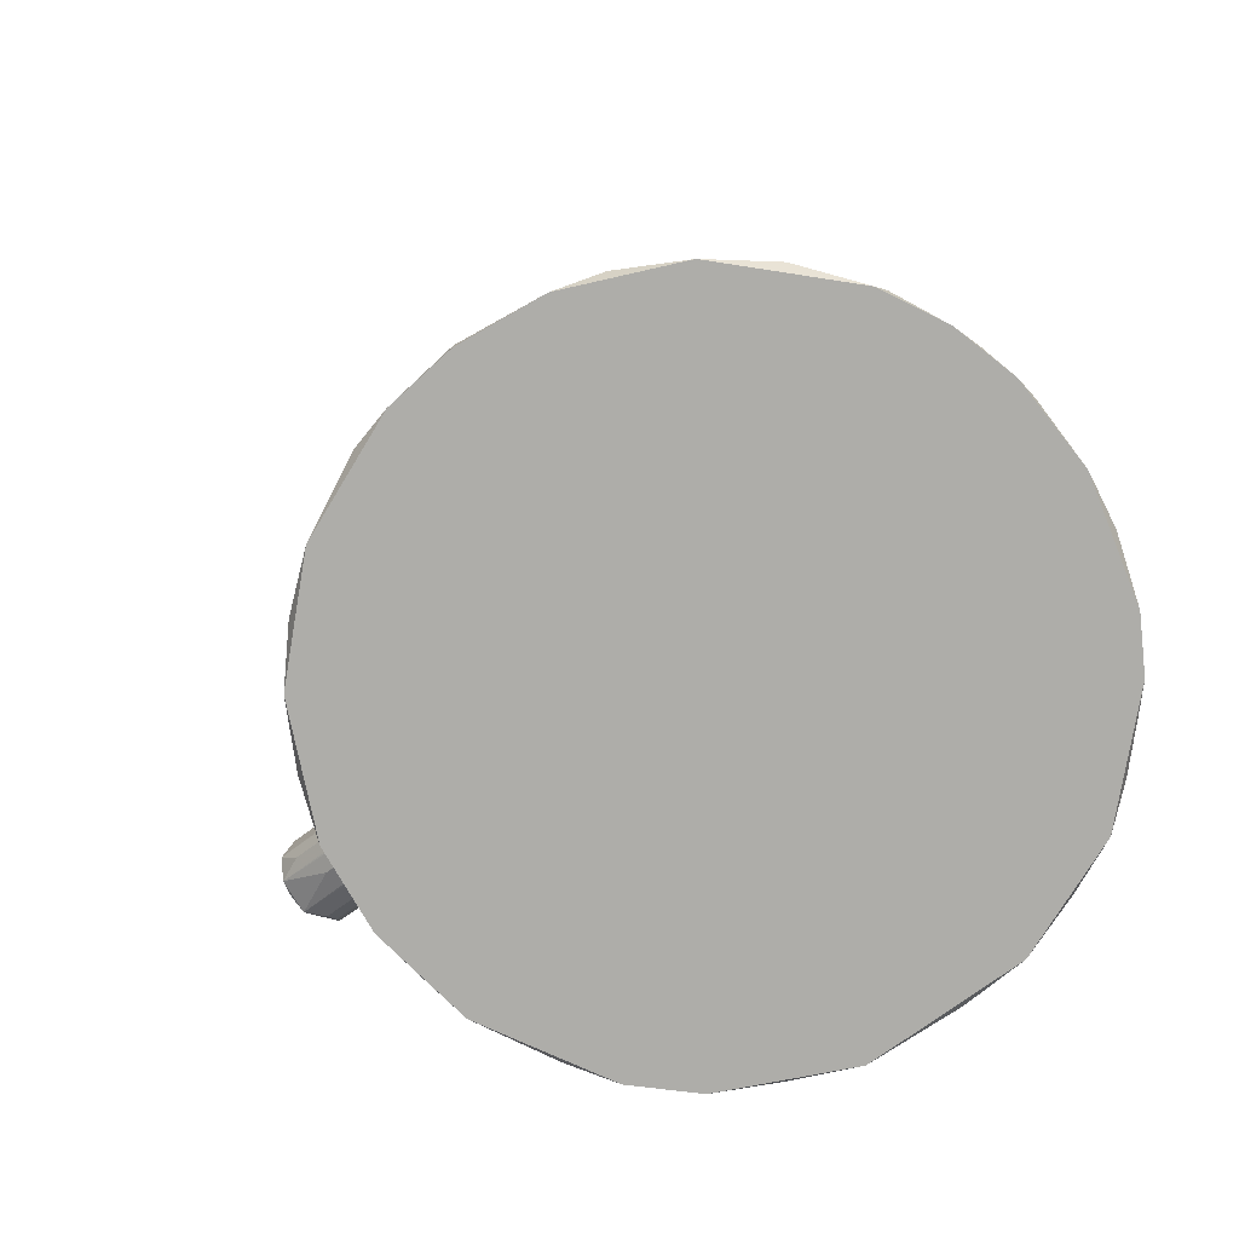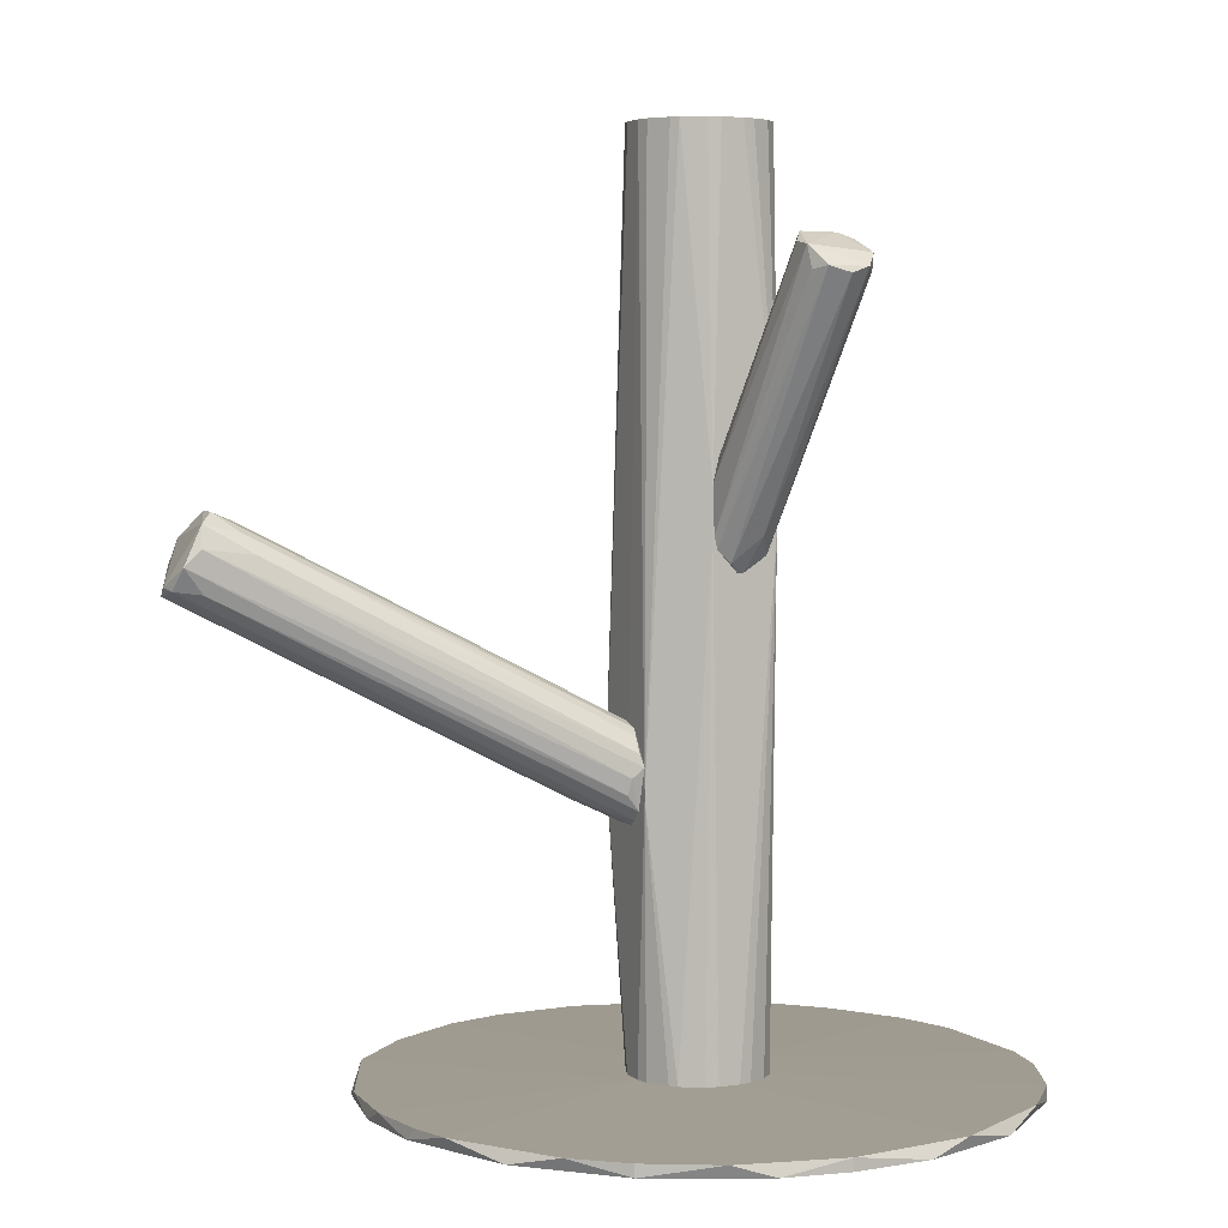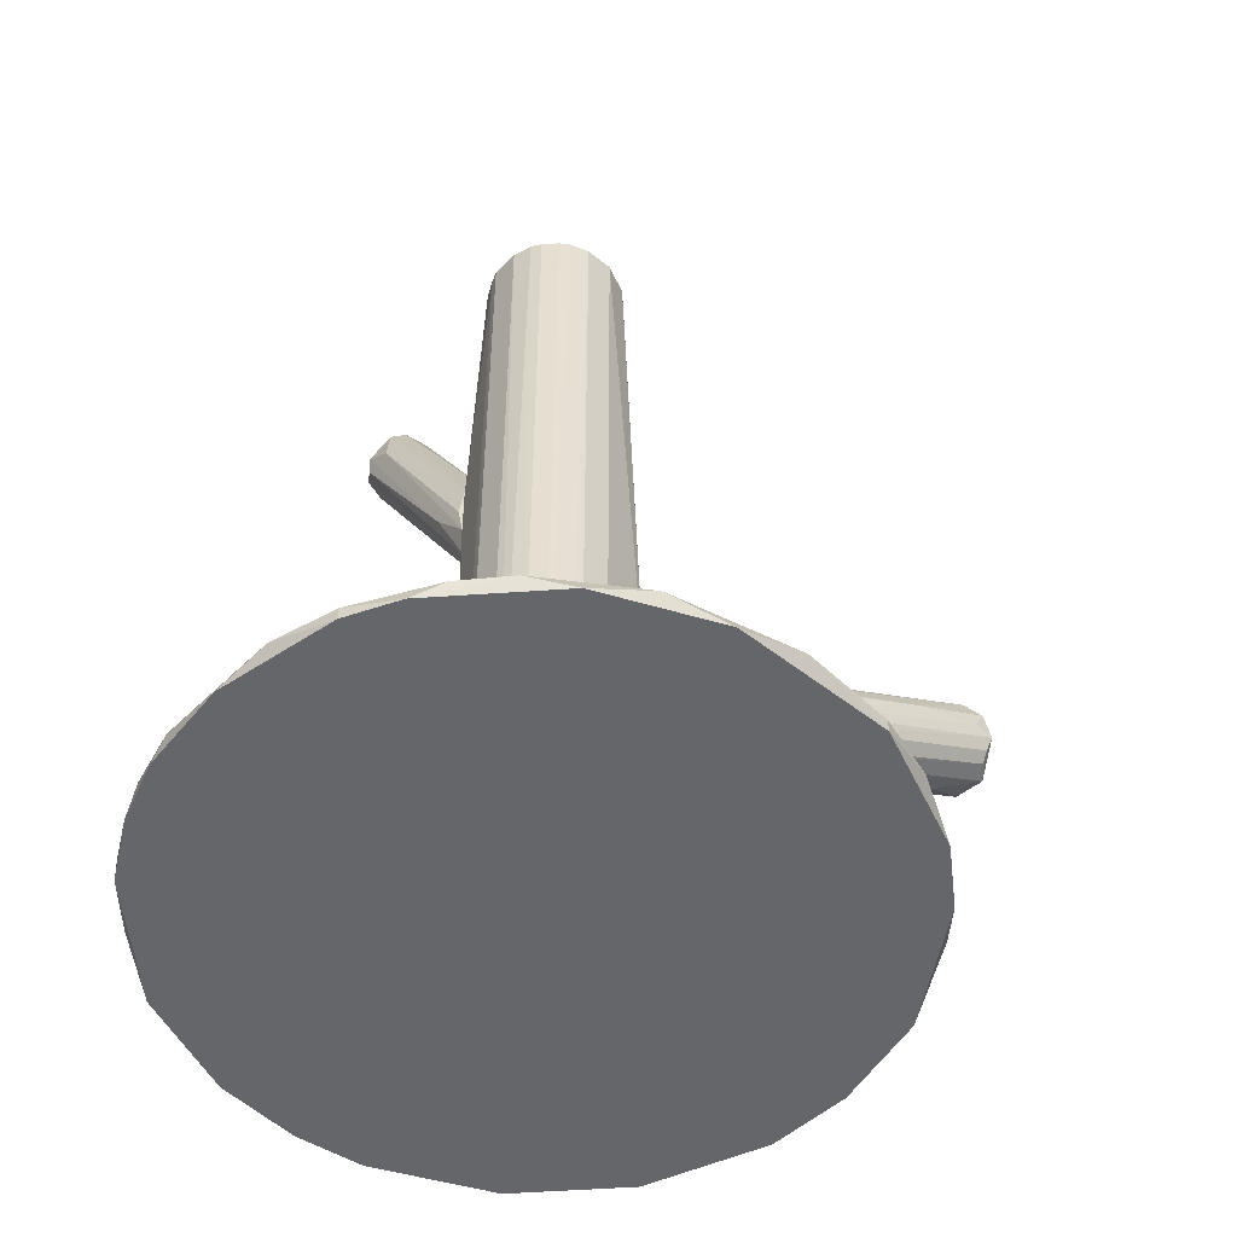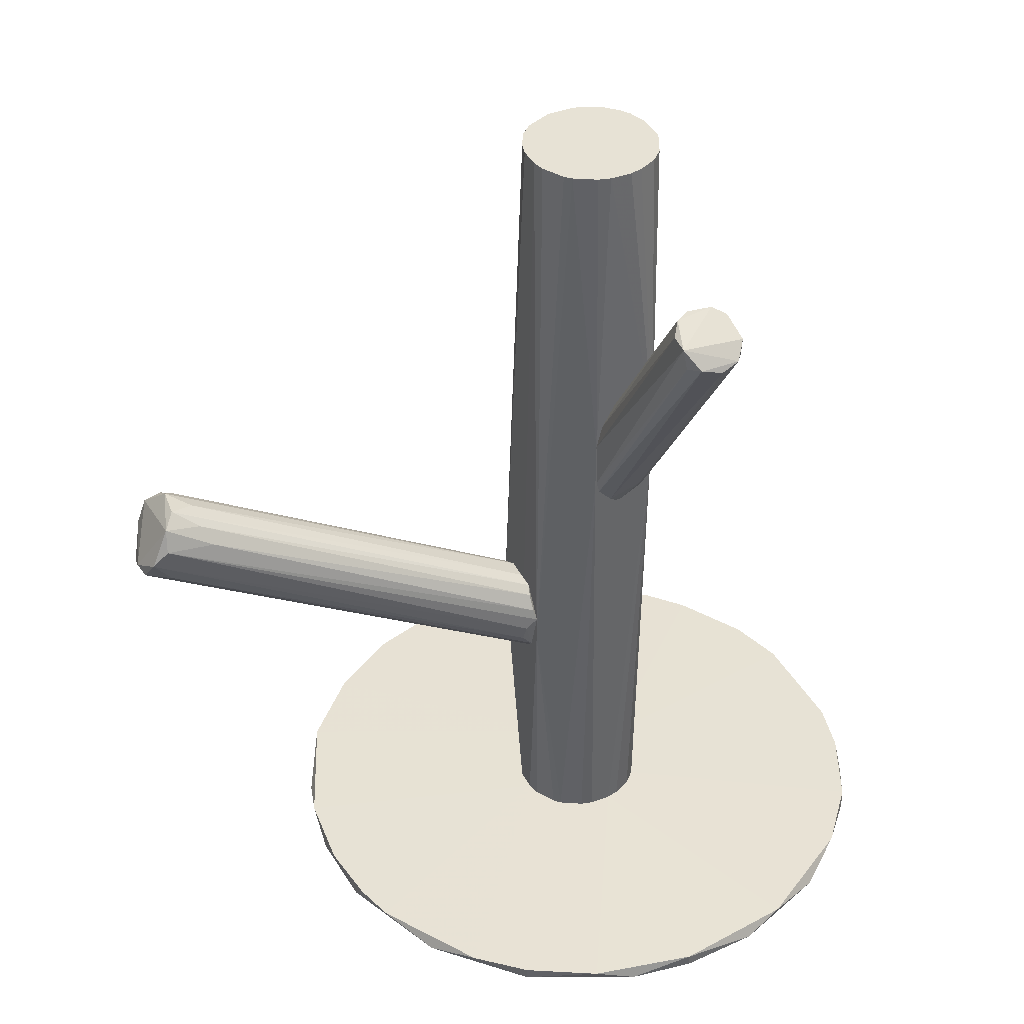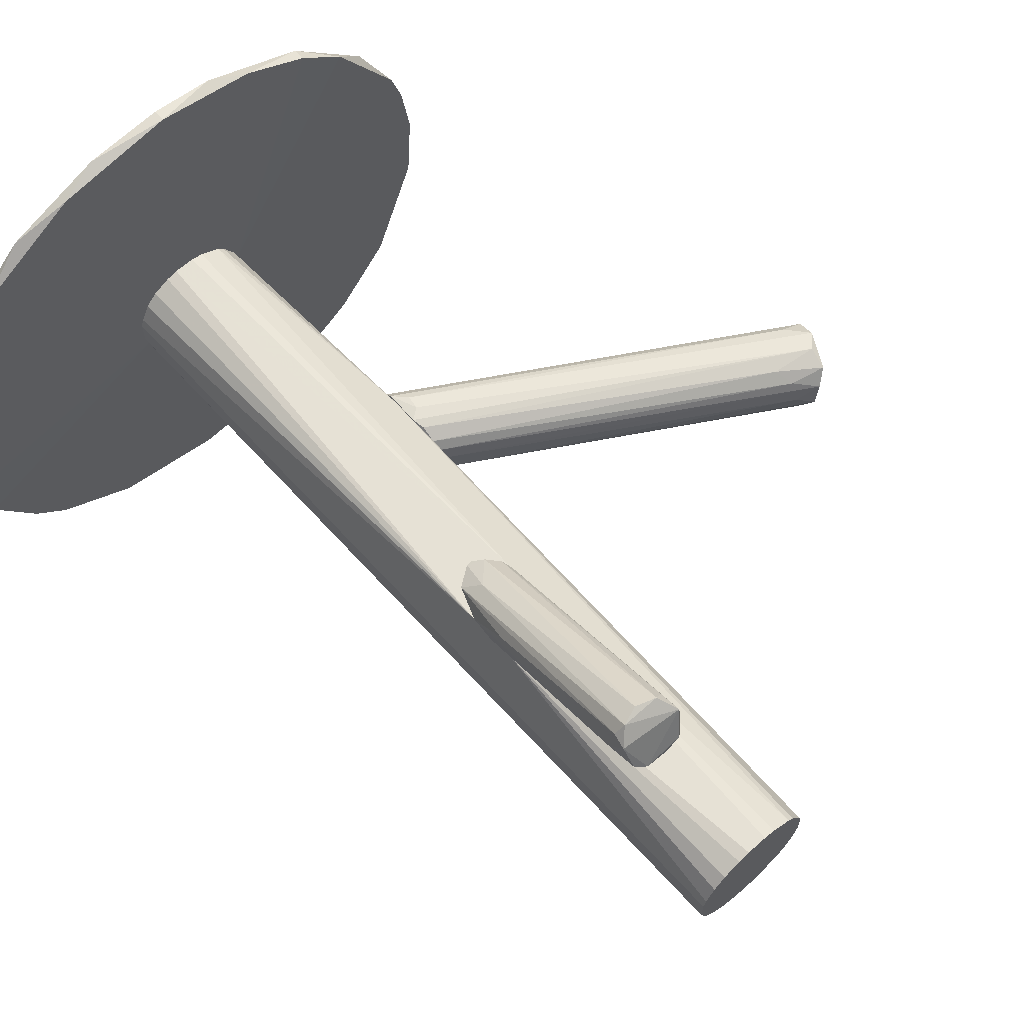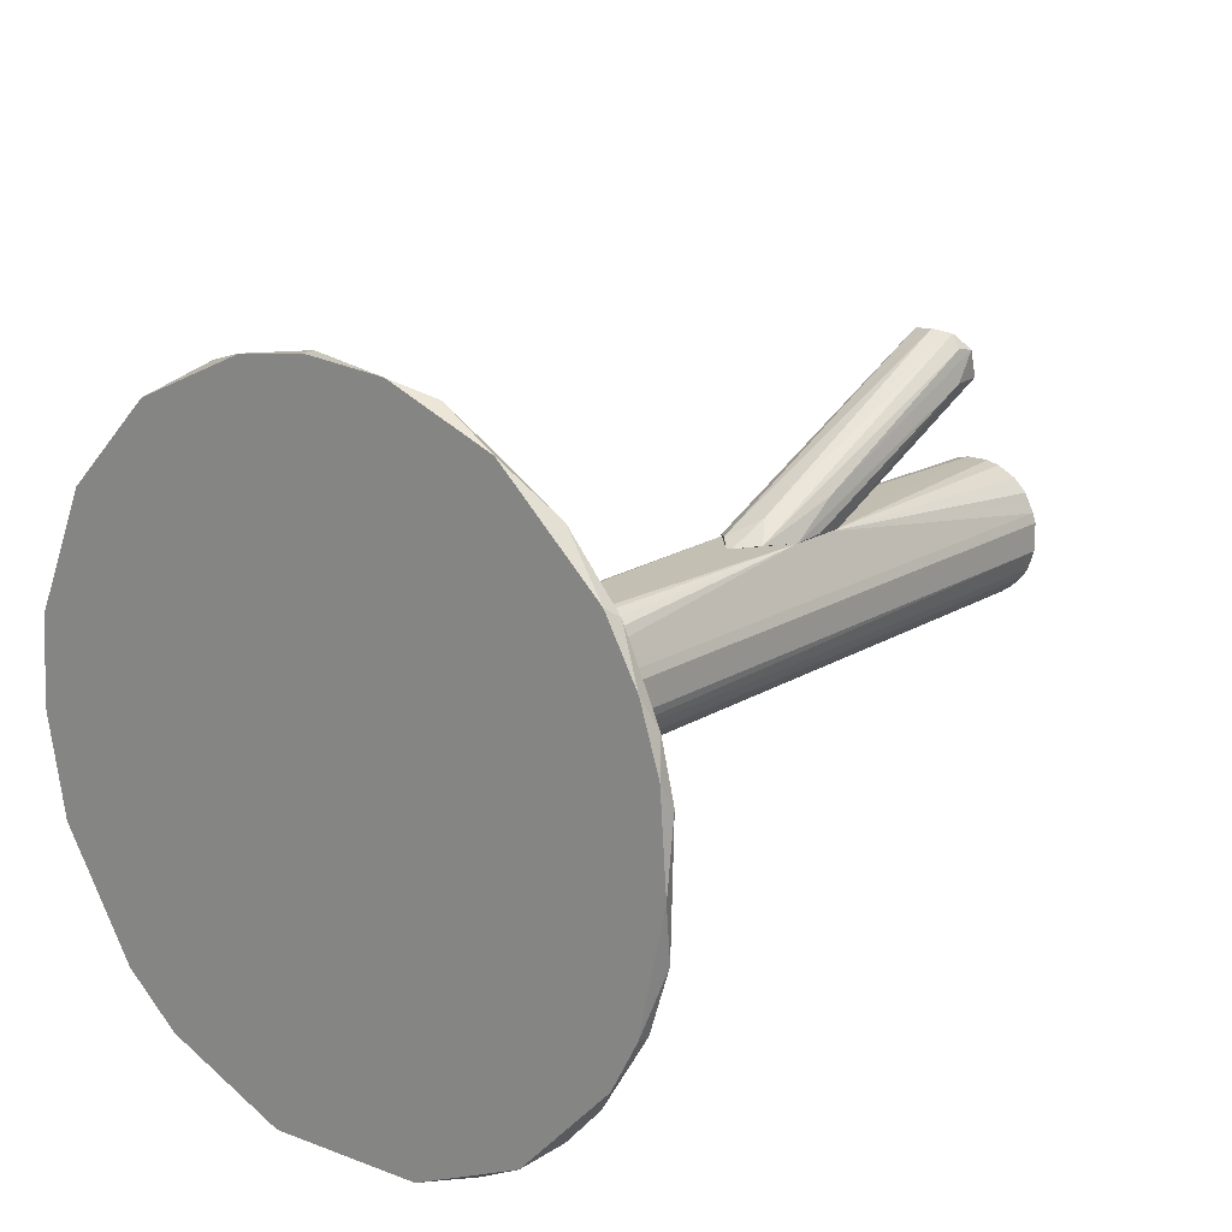
<metadata>
{"format":"obj","ext":"obj","renderer":"f3d","projection":"perspective","resolution":1024,"background":"white","views":[{"elev":-77.1,"azim":-145.7,"up":"+Z"},{"elev":4.4,"azim":155.2,"up":"+Z"},{"elev":-51.8,"azim":-41.7,"up":"+Z"},{"elev":40.2,"azim":155.2,"up":"+Z"},{"elev":64.2,"azim":-42.1,"up":"+Y"},{"elev":17.5,"azim":-140.9,"up":"+Y"}]}
</metadata>
<code>
o convex_0
v -0.04425 -0.08415 -0.1202
v -0.01912 0.08676 -0.1169
v -0.01912 0.08676 -0.1202
v 0.06215 -0.01795 -0.1169
v -0.1079 -0.01878 -0.1169
v 0.06215 0.01806 -0.1202
v -0.1029 0.03481 -0.1202
v 0.01188 -0.07995 -0.1169
v 0.04037 -0.05983 -0.1202
v -0.02582 0.01806 -0.1161
v -0.0828 0.0633 -0.1169
v 0.04037 0.05994 -0.1169
v -0.05933 -0.07912 -0.1169
v -0.09621 -0.04727 -0.1202
v 0.02779 0.07086 -0.1202
v -0.06855 0.0742 -0.1202
v -0.01912 -0.01795 -0.1161
v -0.1054 0.02728 -0.1169
v -0.004048 -0.085 -0.1202
v 0.0613 0.0214 -0.1169
v -0.1096 -0.00454 -0.1202
v 0.04874 -0.04978 -0.1169
v 0.05879 -0.02968 -0.1202
v -0.0275 -0.08668 -0.1169
v -0.09118 -0.05398 -0.1169
v -0.05262 0.08174 -0.1169
v 0.009365 0.08089 -0.1169
v -0.07274 -0.07158 -0.1202
v 0.04959 0.04822 -0.1202
v -0.04006 -0.007053 -0.1161
v -0.00488 0.002964 -0.1161
v -0.04091 0.08508 -0.1202
v -0.09453 0.0499 -0.1202
v 0.02695 -0.07157 -0.1202
v 0.03198 -0.06739 -0.1169
v 0.06382 -0.003691 -0.1202
v -0.09621 0.04739 -0.1169
v -0.001535 0.08425 -0.1202
v -0.1088 0.01303 -0.1169
v 0.05796 0.0323 -0.1169
v -0.1029 -0.03471 -0.1202
v -0.1029 -0.03471 -0.1169
v 0.06382 0.003813 -0.1169
v -0.08196 -0.06403 -0.1169
v -0.004048 -0.085 -0.1169
v -0.03755 0.01135 -0.1161
v -0.1079 0.01889 -0.1202
v 0.02779 0.07086 -0.1169
f 31 12 48
f 6 1 7
f 1 6 9
f 7 1 14
f 6 7 15
f 3 15 16
f 15 7 16
f 7 14 21
f 9 6 23
f 4 22 23
f 22 9 23
f 13 1 24
f 17 13 24
f 1 19 24
f 10 2 26
f 16 11 26
f 2 10 27
f 1 13 28
f 14 1 28
f 6 15 29
f 15 12 29
f 17 10 30
f 13 17 30
f 10 17 31
f 22 4 31
f 17 22 31
f 2 3 32
f 3 16 32
f 26 2 32
f 16 26 32
f 11 16 33
f 16 7 33
f 1 9 34
f 19 1 34
f 8 19 34
f 17 8 35
f 9 22 35
f 22 17 35
f 34 9 35
f 8 34 35
f 4 23 36
f 23 6 36
f 7 18 37
f 11 33 37
f 33 7 37
f 3 2 38
f 15 3 38
f 2 27 38
f 27 15 38
f 21 5 39
f 5 30 39
f 20 6 40
f 6 29 40
f 29 12 40
f 12 31 40
f 31 20 40
f 21 14 41
f 5 21 41
f 14 25 42
f 30 5 42
f 25 30 42
f 41 14 42
f 5 41 42
f 6 20 43
f 31 4 43
f 20 31 43
f 4 36 43
f 36 6 43
f 25 14 44
f 28 13 44
f 14 28 44
f 13 30 44
f 30 25 44
f 8 17 45
f 19 8 45
f 17 24 45
f 24 19 45
f 10 26 46
f 26 11 46
f 30 10 46
f 11 37 46
f 37 18 46
f 18 39 46
f 39 30 46
f 18 7 47
f 7 21 47
f 39 18 47
f 21 39 47
f 12 15 48
f 27 10 48
f 15 27 48
f 10 31 48
o convex_1
v 0.09232 -0.01461 0.02387
v -0.004041 -0.004559 -0.05237
v -0.004041 0.001306 -0.05237
v 0.1091 -0.0188 0.00628
v -0.004041 -0.01377 -0.0356
v -0.003193 0.008011 -0.03393
v 0.1074 -0.005398 0.01382
v 0.1049 -0.02718 0.01298
v -0.003193 -0.006234 -0.0264
v 0.09818 -0.02466 0.02304
v 0.1024 -0.007074 0.02387
v -0.002356 -0.01209 -0.0465
v 0.000154 0.008011 -0.04398
v 0.1091 -0.009585 0.00796
v -0.004041 0.002982 -0.02806
v 0.1049 -0.02299 0.00628
v 0.1032 -0.004559 0.01801
v 0.1024 -0.02718 0.01969
v -0.002356 -0.01126 -0.0289
v 0.09818 -0.01964 0.02639
v -0.004041 -0.01377 -0.04231
v 0.09902 -0.01126 0.02639
v -0.003193 0.004657 -0.05069
v -0.000683 0.008851 -0.0398
v -0.00152 -0.008746 -0.04985
v 0.09651 -0.0121 -0.000421
v 0.1024 -0.006234 0.00712
v -0.003193 -0.000373 -0.0264
v 0.09902 -0.02718 0.01382
v 0.01022 -0.004559 -0.04566
v -0.003193 0.005496 -0.02974
v 0.1099 -0.01378 0.008793
v 0.006021 -0.01461 -0.02806
v 0.09567 -0.02215 0.02387
v 0.1041 -0.0255 0.008793
v -0.003193 0.007172 -0.04818
v 0.004348 0.001306 -0.04818
v 0.09232 -0.007913 0.02136
v 0.0898 -0.004559 0.01633
v -0.004041 0.008851 -0.03728
v 0.007695 -0.00707 -0.0465
v 0.08058 -0.02467 0.008793
f 58 81 90
f 51 50 53
f 51 53 63
f 53 57 63
f 59 55 65
f 57 53 67
f 49 57 68
f 58 66 68
f 66 59 68
f 53 50 69
f 50 60 69
f 60 56 69
f 49 68 70
f 68 59 70
f 55 61 72
f 65 55 72
f 60 50 73
f 64 60 73
f 62 52 74
f 61 55 75
f 55 62 75
f 57 49 76
f 63 57 76
f 49 70 76
f 70 63 76
f 56 66 77
f 53 69 77
f 69 56 77
f 50 51 78
f 74 52 78
f 56 52 80
f 55 59 80
f 62 55 80
f 52 62 80
f 66 56 80
f 59 66 80
f 67 53 81
f 58 67 81
f 57 67 82
f 67 58 82
f 58 68 82
f 68 57 82
f 52 56 83
f 56 60 83
f 64 52 83
f 60 64 83
f 71 51 84
f 62 71 84
f 72 61 84
f 61 75 84
f 75 62 84
f 51 71 85
f 71 62 85
f 62 74 85
f 78 51 85
f 74 78 85
f 63 70 86
f 70 59 86
f 79 63 86
f 79 86 87
f 65 54 87
f 59 65 87
f 54 79 87
f 86 59 87
f 51 63 88
f 54 65 88
f 65 72 88
f 79 54 88
f 63 79 88
f 84 51 88
f 72 84 88
f 52 64 89
f 73 50 89
f 64 73 89
f 50 78 89
f 78 52 89
f 66 58 90
f 77 66 90
f 53 77 90
f 81 53 90
o convex_2
v -0.04007 -0.007068 -0.1161
v -0.004041 -0.000366 -0.02721
v -0.004041 -0.005394 -0.02721
v -0.04091 -0.003715 0.1202
v -0.02583 0.01807 -0.1161
v -0.01661 0.01722 0.1202
v -0.01913 -0.01796 0.1202
v -0.01158 -0.01461 -0.1161
v -0.03504 0.01891 0.03728
v -0.009072 0.0122 -0.1161
v -0.004882 0.002983 0.1202
v -0.03002 -0.01712 -0.1161
v -0.04007 0.006336 -0.1161
v -0.0342 -0.01461 0.1202
v -0.004041 -0.01377 -0.04232
v -0.03756 0.01136 0.1202
v -0.008231 -0.01125 0.1202
v -0.004041 0.008848 -0.04481
v -0.004882 -0.002878 -0.1161
v -0.01745 0.01891 0.01801
v -0.01913 -0.01796 -0.1161
v -0.009072 0.0122 0.1202
v -0.0342 0.01471 -0.1161
v -0.02666 -0.01796 0.1202
v -0.04091 0.00382 0.1202
v -0.02583 0.01807 0.1202
v -0.01661 0.01722 -0.1161
v -0.03756 -0.01126 -0.1161
v -0.03923 -0.008743 0.1202
v -0.04091 -0.003715 -0.1161
v -0.004882 -0.002878 0.1202
v -0.01158 -0.01461 0.1202
v -0.005719 0.006332 -0.1161
v -0.04091 0.00382 -0.1161
v -0.02666 -0.01796 -0.1161
v -0.0342 0.01471 0.1202
v -0.0342 -0.01461 -0.1161
v -0.03756 0.01136 -0.1161
v -0.008231 -0.01125 -0.1161
v -0.01075 0.01388 0.1202
v -0.03169 -0.01629 0.1202
v -0.01075 0.01388 -0.1161
v -0.03504 0.01891 0.02303
v -0.005719 0.006332 0.1202
v -0.005719 -0.006231 0.1202
v -0.03756 -0.01126 0.1202
v -0.04007 0.006336 0.1202
v -0.01996 0.01807 -0.1161
v -0.01996 0.01807 0.1202
v -0.02918 0.01723 -0.1161
v -0.004041 -0.01377 -0.03644
v -0.01745 0.01891 0.0314
v -0.02918 0.01723 0.1202
v -0.004882 0.002983 -0.1161
f 109 123 144
f 96 94 97
f 91 95 98
f 98 95 100
f 93 92 101
f 96 97 101
f 91 98 102
f 95 91 103
f 97 94 104
f 92 93 105
f 94 96 106
f 101 97 107
f 101 92 108
f 92 105 108
f 108 105 109
f 98 100 109
f 102 98 111
f 105 97 111
f 98 105 111
f 96 101 112
f 95 103 113
f 97 104 114
f 111 97 114
f 94 106 115
f 106 96 116
f 100 95 117
f 91 102 118
f 94 91 119
f 104 94 119
f 91 118 119
f 91 94 120
f 103 91 120
f 94 115 120
f 93 101 121
f 101 107 121
f 107 97 122
f 100 108 123
f 109 100 123
f 115 103 124
f 103 120 124
f 120 115 124
f 102 111 125
f 114 102 125
f 111 114 125
f 99 106 126
f 106 116 126
f 118 102 127
f 104 118 127
f 113 103 128
f 105 98 129
f 109 105 129
f 98 109 129
f 96 112 130
f 112 108 130
f 114 104 131
f 102 114 131
f 127 102 131
f 104 127 131
f 108 100 132
f 110 108 132
f 100 117 132
f 117 110 132
f 103 99 133
f 110 95 133
f 99 110 133
f 128 103 133
f 113 128 133
f 101 108 134
f 112 101 134
f 108 112 134
f 121 107 135
f 118 104 136
f 104 119 136
f 119 118 136
f 99 103 137
f 106 99 137
f 103 115 137
f 115 106 137
f 95 110 138
f 117 95 138
f 110 117 138
f 116 96 139
f 99 116 139
f 95 113 140
f 133 95 140
f 113 133 140
f 105 93 141
f 97 105 141
f 93 121 141
f 122 97 141
f 107 122 141
f 135 107 141
f 121 135 141
f 110 99 142
f 108 110 142
f 96 130 142
f 130 108 142
f 99 139 142
f 139 96 142
f 116 99 143
f 99 126 143
f 126 116 143
f 108 109 144
f 123 108 144
o convex_3
v -0.03337 0.03064 0.06744
v -0.02583 0.01891 0.01047
v -0.02415 0.01891 0.01047
v -0.03253 0.05996 0.08169
v -0.02332 0.04991 0.08924
v -0.04091 0.05494 0.08672
v -0.01912 0.01891 0.03897
v -0.03588 0.01975 0.03143
v -0.01745 0.01975 0.01969
v -0.03002 0.04404 0.09175
v -0.02667 0.05912 0.08336
v -0.03169 0.01975 0.01467
v -0.04007 0.04739 0.09007
v -0.03002 0.01891 0.04735
v -0.02332 0.05494 0.08839
v -0.03756 0.05912 0.08336
v -0.03504 0.01891 0.03981
v -0.02164 0.02058 0.01299
v -0.02248 0.01975 0.04651
v -0.01745 0.01891 0.03227
v -0.02583 0.04656 0.09175
v -0.03588 0.02813 0.03563
v -0.02834 0.02477 0.0197
v -0.03672 0.04488 0.09175
v -0.04091 0.04739 0.08169
v -0.04007 0.05577 0.08253
v -0.02415 0.05577 0.08253
v -0.01829 0.01975 0.01634
v -0.03504 0.01891 0.02388
f 152 169 173
f 146 147 158
f 154 145 158
f 155 148 160
f 150 159 160
f 159 155 160
f 146 158 161
f 158 145 161
f 147 146 162
f 148 155 162
f 158 151 163
f 154 158 163
f 149 151 164
f 158 147 164
f 151 158 164
f 159 149 164
f 153 159 164
f 151 149 165
f 149 159 165
f 163 151 165
f 154 163 165
f 146 156 167
f 160 148 167
f 156 160 167
f 162 146 167
f 148 162 167
f 145 154 168
f 150 157 168
f 159 150 168
f 157 161 168
f 161 145 168
f 154 165 168
f 165 159 168
f 157 150 169
f 152 161 169
f 161 157 169
f 160 156 170
f 150 160 170
f 166 150 170
f 156 166 170
f 159 153 171
f 155 159 171
f 147 162 172
f 162 155 172
f 164 147 172
f 153 164 172
f 171 153 172
f 155 171 172
f 156 146 173
f 146 161 173
f 161 152 173
f 150 166 173
f 166 156 173
f 169 150 173

</code>
